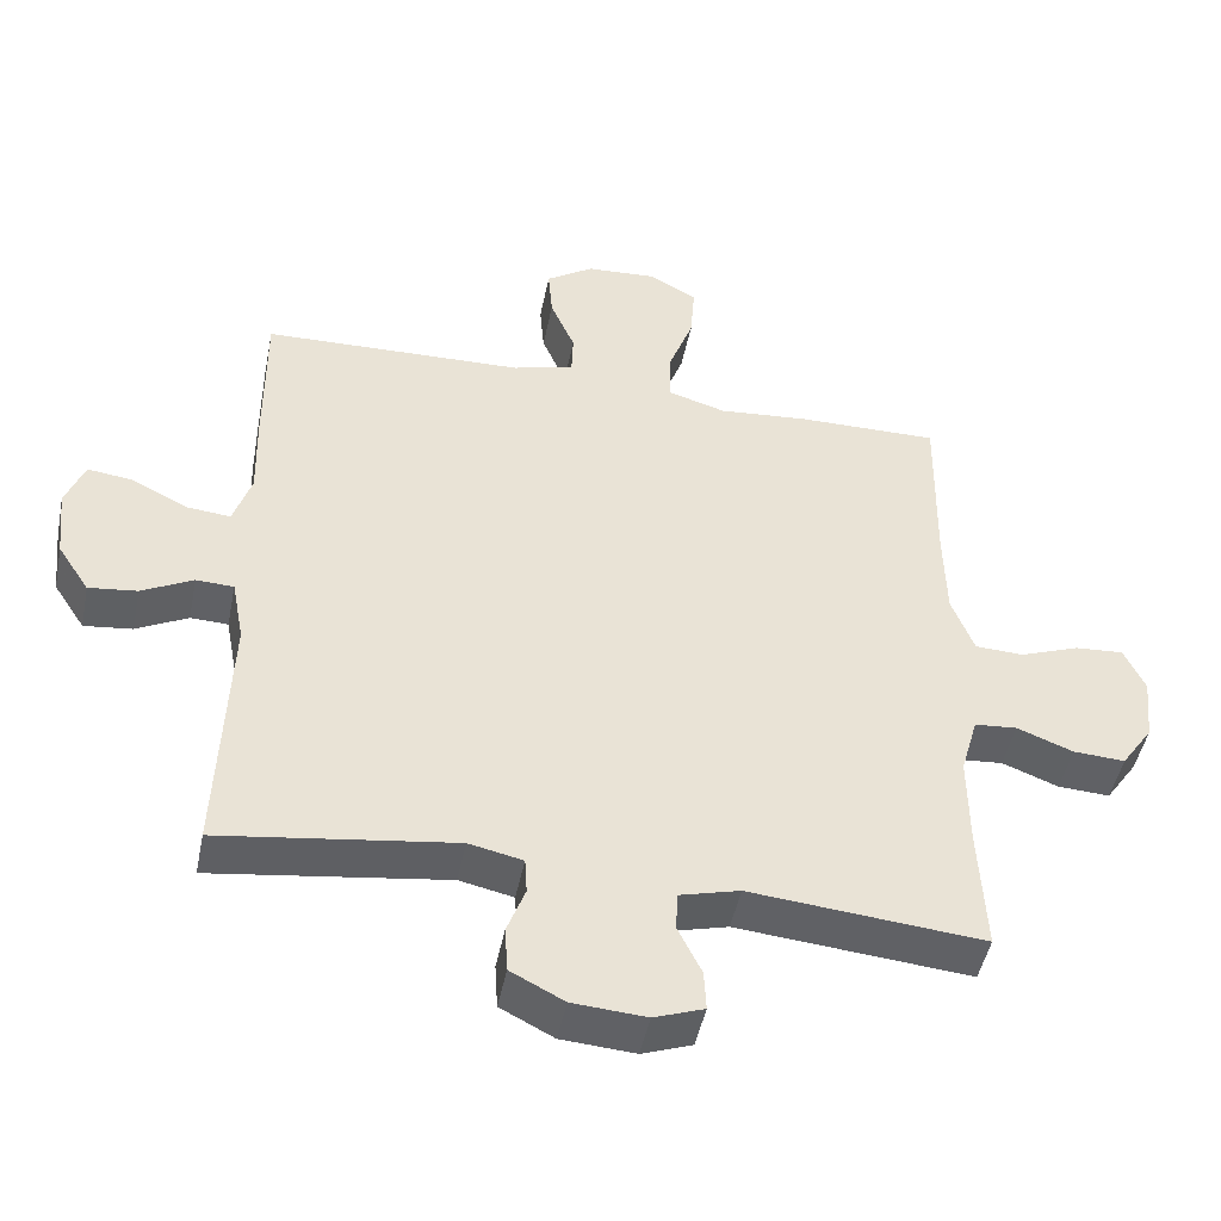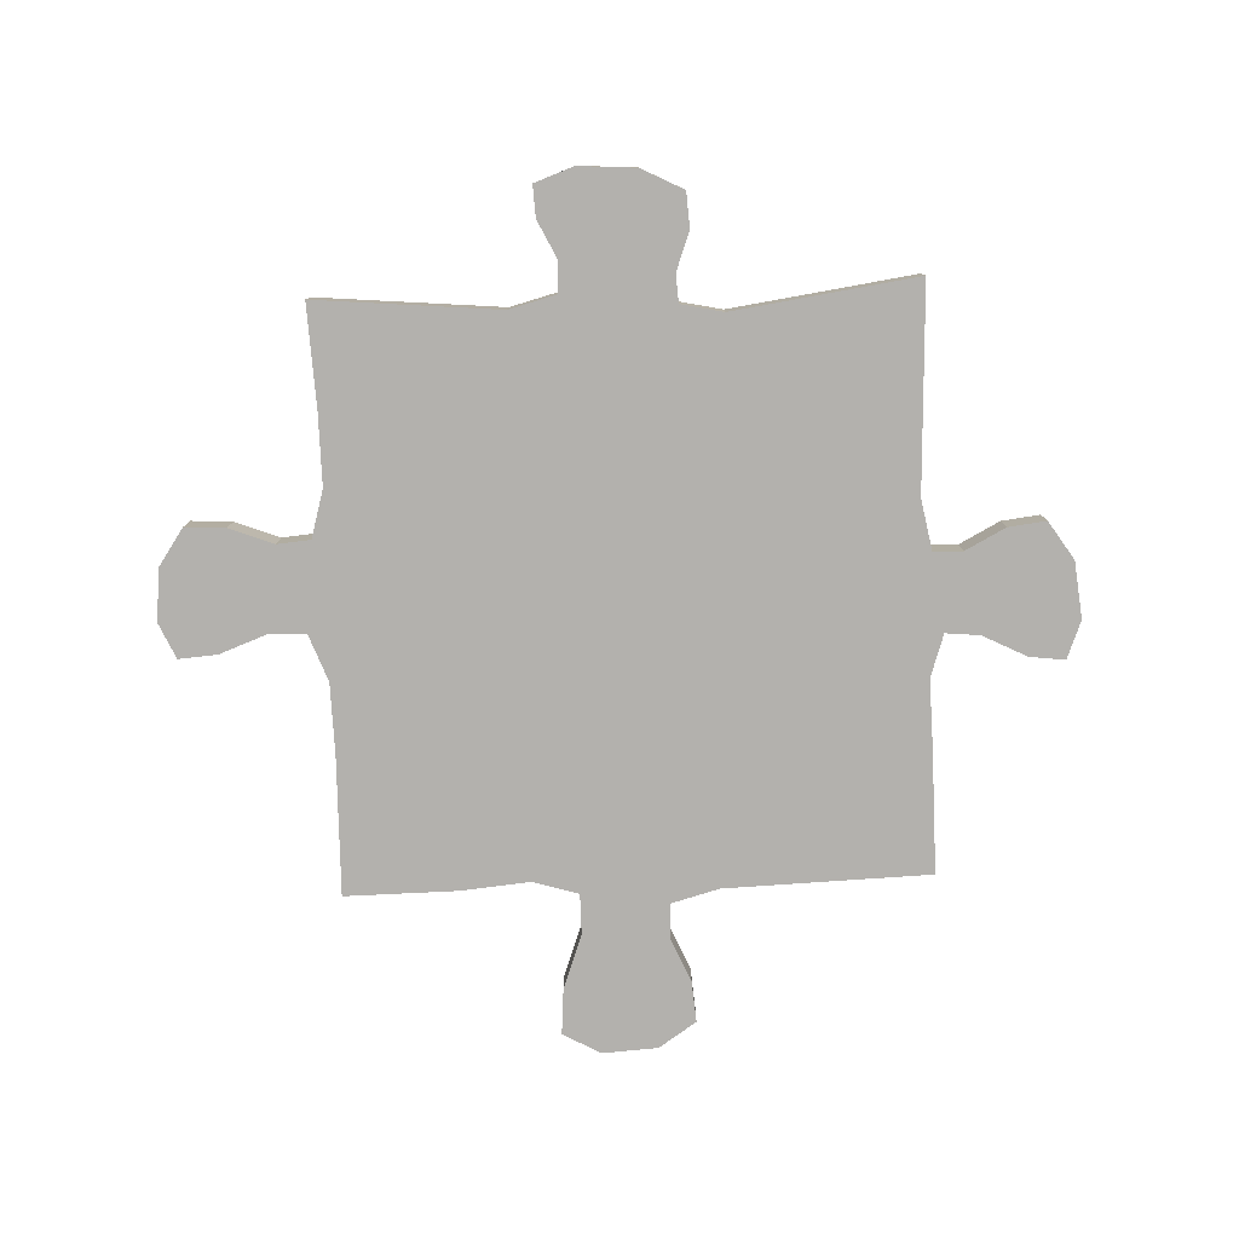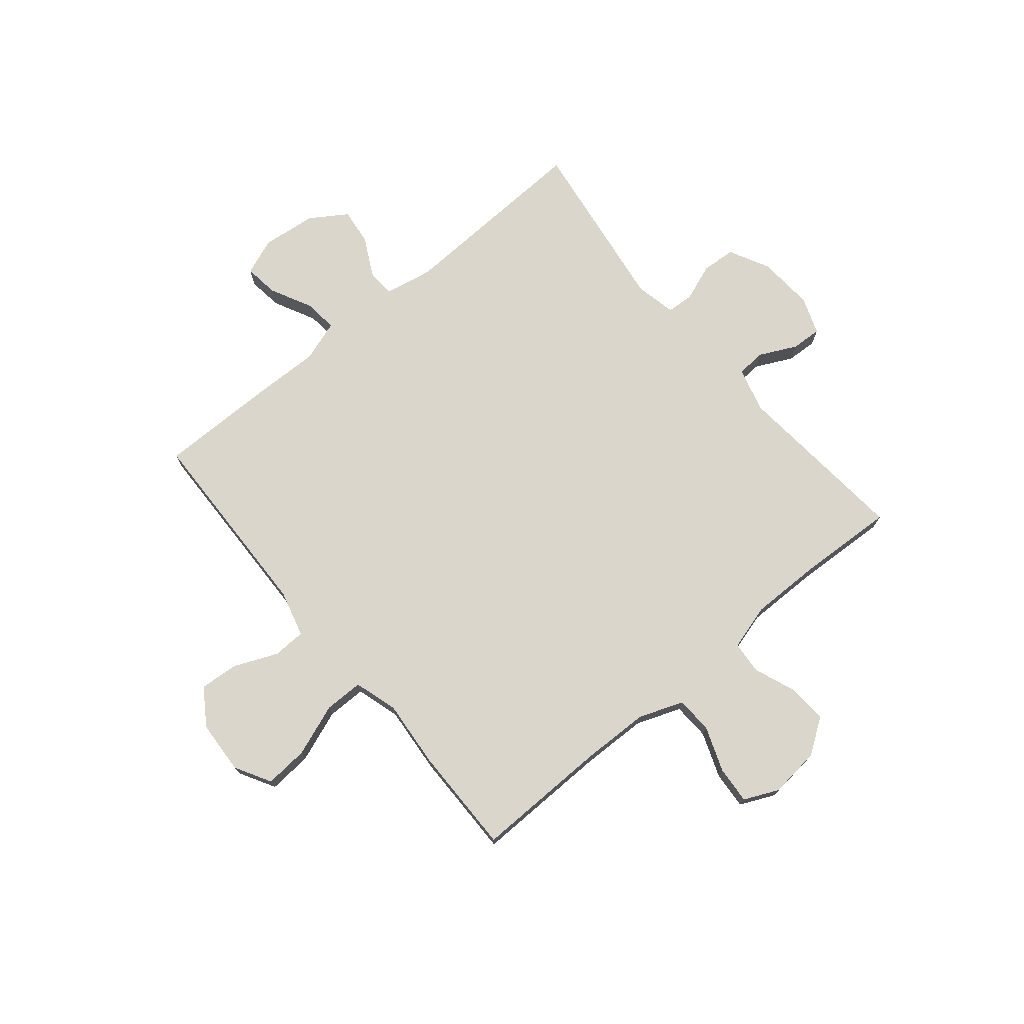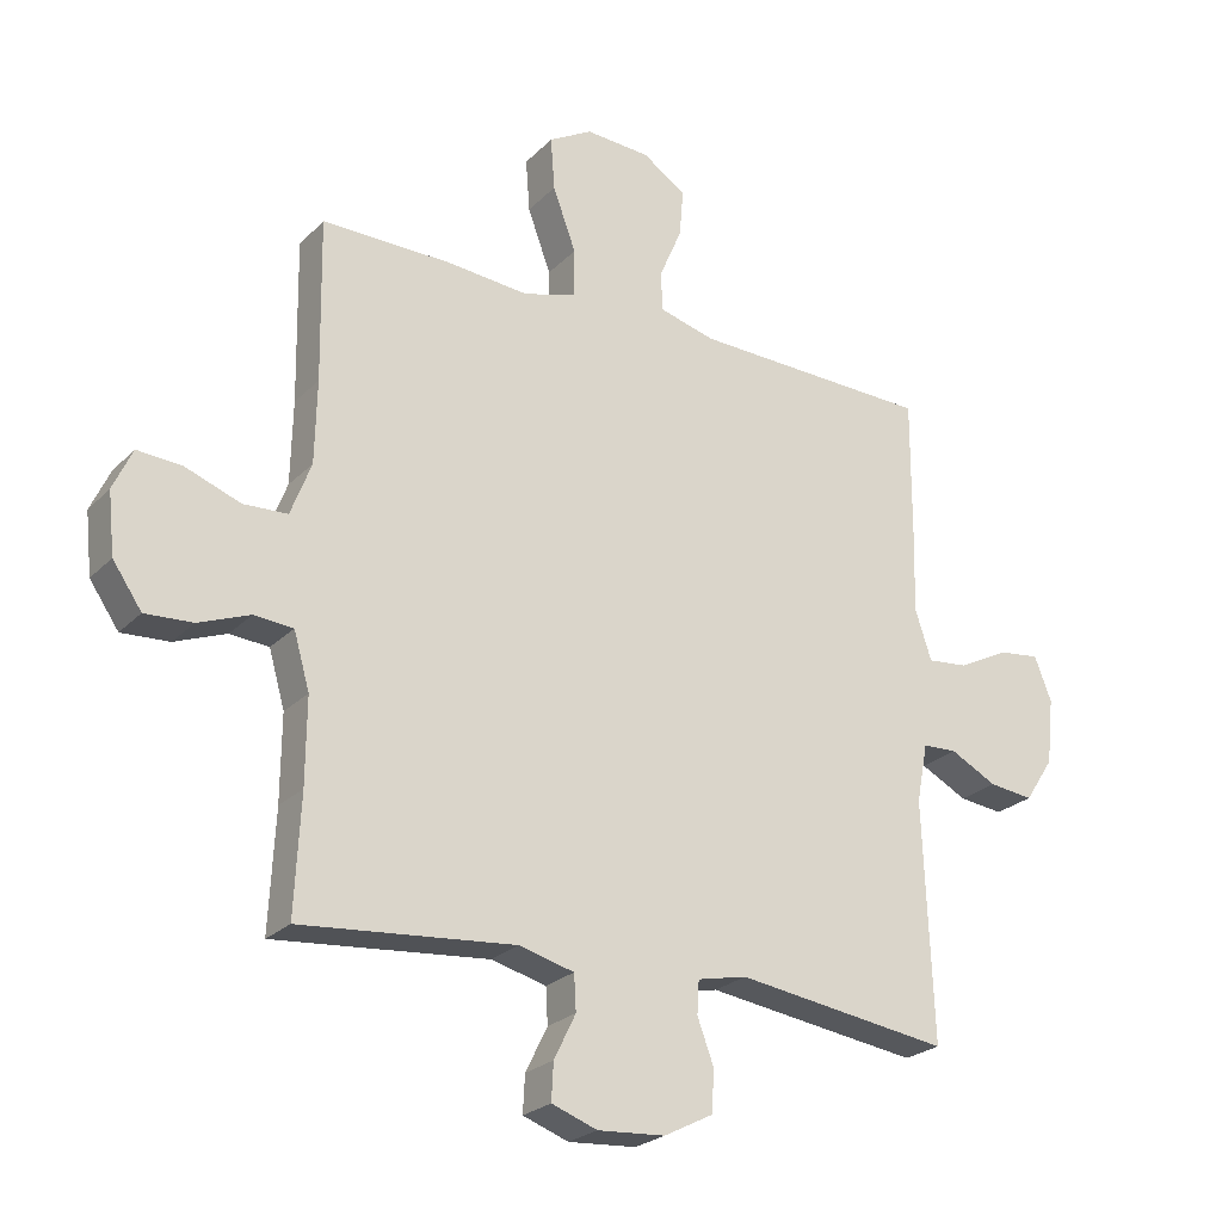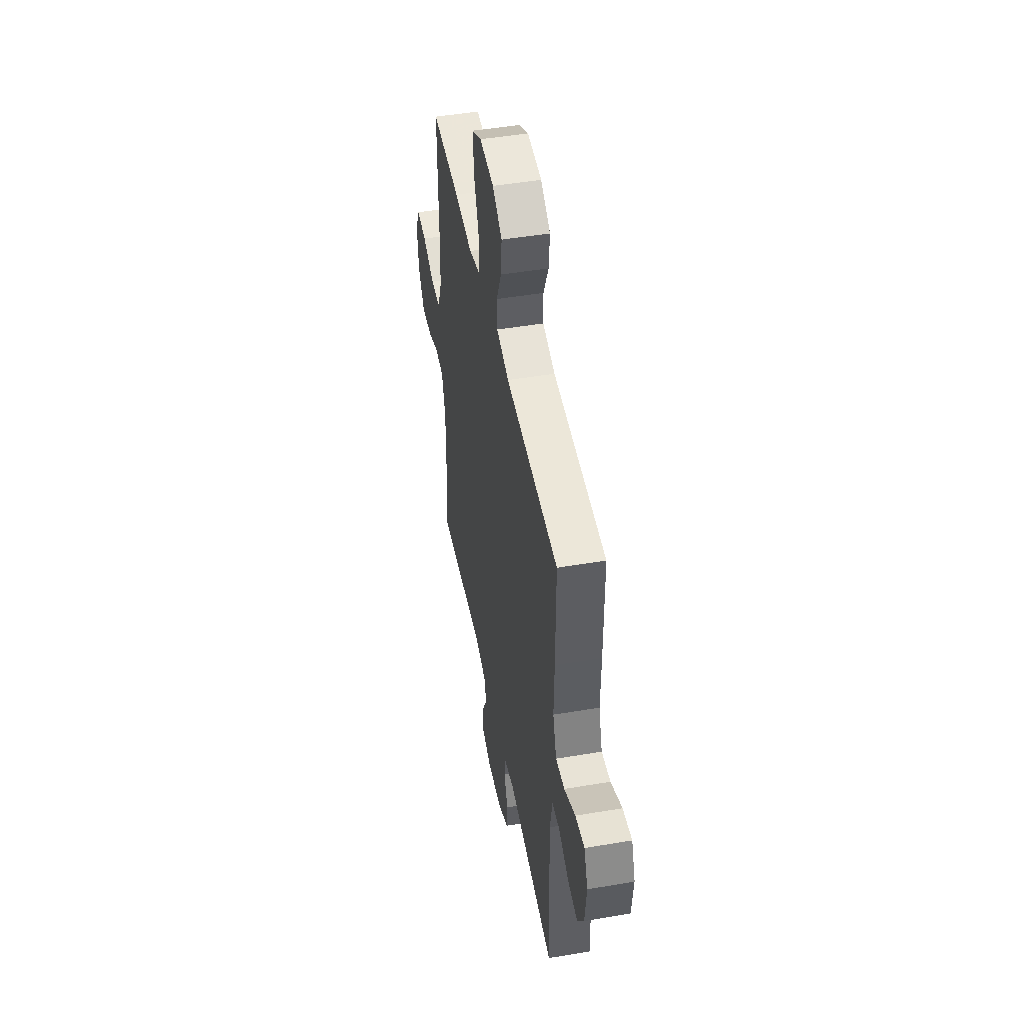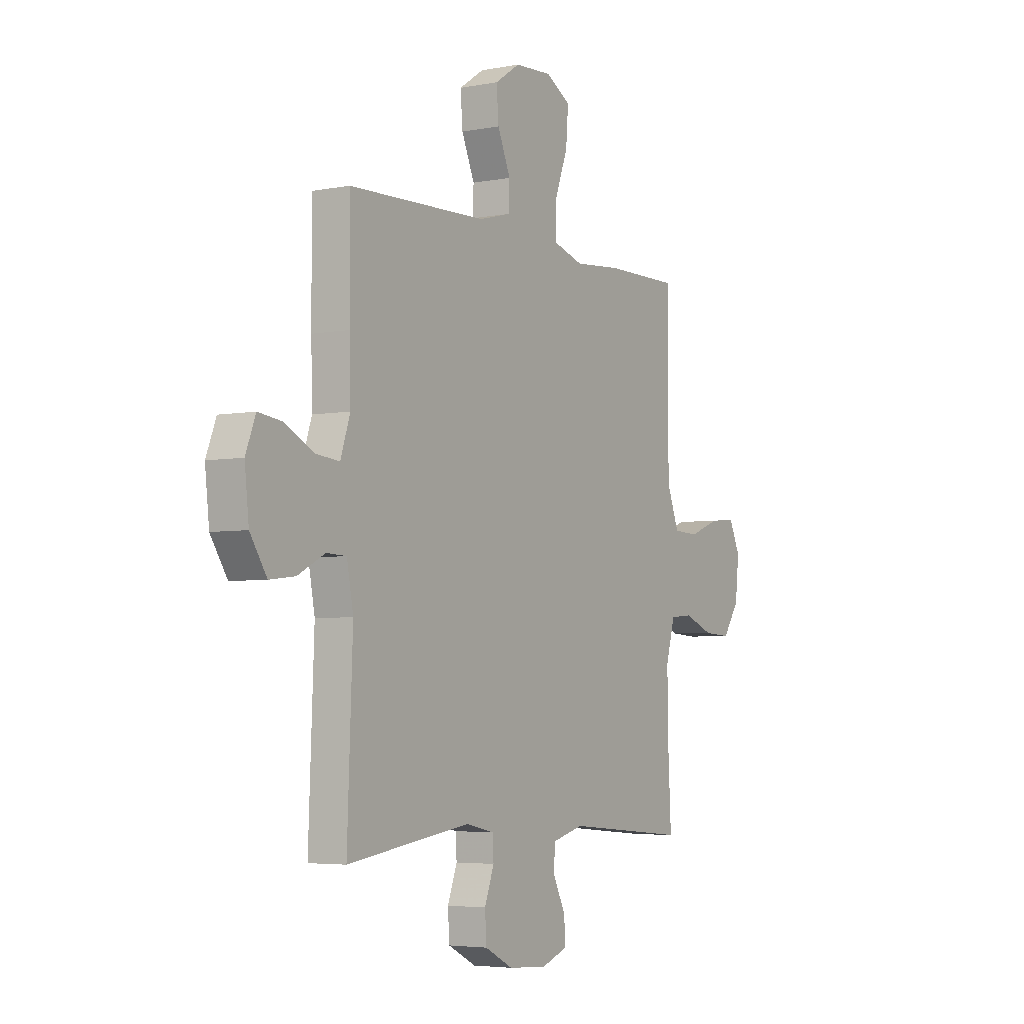
<metadata>
{"format":"obj","ext":"obj","renderer":"f3d","projection":"perspective","resolution":1024,"background":"white","views":[{"elev":-47.2,"azim":-11.4,"up":"+Z"},{"elev":-79.3,"azim":-177.8,"up":"+Y"},{"elev":73.9,"azim":50.2,"up":"+Y"},{"elev":-24.3,"azim":147.5,"up":"+Z"},{"elev":47.8,"azim":-100.8,"up":"+Z"},{"elev":-4.5,"azim":-58.3,"up":"+Z"}]}
</metadata>
<code>
v -0.5 0.07 -0.5
v -0.486 0.07 -0.14
v -0.503 0.07 -0.051
v -0.555 0.07 -0.049
v -0.626 0.07 -0.086
v -0.693 0.07 -0.094
v -0.737 0.07 -0.027
v -0.748 0.07 0.073
v -0.722 0.07 0.14
v -0.659 0.07 0.132
v -0.582 0.07 0.093
v -0.521 0.07 0.087
v -0.496 0.07 0.163
v -0.499 0.07 0.284
v -0.5 0.07 0.5
v -0.137 0.07 0.511
v -0.052 0.07 0.534
v -0.05 0.07 0.594
v -0.084 0.07 0.673
v -0.09 0.07 0.745
v -0.024 0.07 0.789
v 0.074 0.07 0.795
v 0.14 0.07 0.758
v 0.134 0.07 0.678
v 0.099 0.07 0.583
v 0.099 0.07 0.511
v 0.179 0.07 0.487
v 0.303 0.07 0.498
v 0.5 0.07 0.5
v 0.496 0.07 0.255
v 0.499 0.07 0.13
v 0.53 0.07 0.049
v 0.597 0.07 0.046
v 0.68 0.07 0.077
v 0.748 0.07 0.082
v 0.777 0.07 0.019
v 0.767 0.07 -0.074
v 0.723 0.07 -0.138
v 0.651 0.07 -0.134
v 0.573 0.07 -0.104
v 0.514 0.07 -0.109
v 0.49 0.07 -0.193
v 0.491 0.07 -0.322
v 0.5 0.07 -0.5
v 0.176 0.07 -0.471
v 0.093 0.07 -0.493
v 0.09 0.07 -0.547
v 0.123 0.07 -0.614
v 0.126 0.07 -0.67
v 0.057 0.07 -0.695
v -0.045 0.07 -0.688
v -0.119 0.07 -0.65
v -0.123 0.07 -0.587
v -0.098 0.07 -0.52
v -0.101 0.07 -0.47
v -0.176 0.07 -0.454
v -0.5 0 -0.5
v -0.486 0 -0.14
v -0.503 0 -0.051
v -0.555 0 -0.049
v -0.626 0 -0.086
v -0.693 0 -0.094
v -0.737 0 -0.027
v -0.748 0 0.073
v -0.722 0 0.14
v -0.659 0 0.132
v -0.582 0 0.093
v -0.521 0 0.087
v -0.496 0 0.163
v -0.499 0 0.284
v -0.5 0 0.5
v -0.137 0 0.511
v -0.052 0 0.534
v -0.05 0 0.594
v -0.084 0 0.673
v -0.09 0 0.745
v -0.024 0 0.789
v 0.074 0 0.795
v 0.14 0 0.758
v 0.134 0 0.678
v 0.099 0 0.583
v 0.099 0 0.511
v 0.179 0 0.487
v 0.303 0 0.498
v 0.5 0 0.5
v 0.496 0 0.255
v 0.499 0 0.13
v 0.53 0 0.049
v 0.597 0 0.046
v 0.68 0 0.077
v 0.748 0 0.082
v 0.777 0 0.019
v 0.767 0 -0.074
v 0.723 0 -0.138
v 0.651 0 -0.134
v 0.573 0 -0.104
v 0.514 0 -0.109
v 0.49 0 -0.193
v 0.491 0 -0.322
v 0.5 0 -0.5
v 0.176 0 -0.471
v 0.093 0 -0.493
v 0.09 0 -0.547
v 0.123 0 -0.614
v 0.126 0 -0.67
v 0.057 0 -0.695
v -0.045 0 -0.688
v -0.119 0 -0.65
v -0.123 0 -0.587
v -0.098 0 -0.52
v -0.101 0 -0.47
v -0.176 0 -0.454
f 51 52 53 54
f 51 54 55
f 50 51 55
f 47 48 49 50
f 46 47 50 55
f 45 46 55 56
f 43 44 45
f 42 43 45 56
f 37 38 39 40
f 37 40 41
f 36 37 41
f 33 34 35 36
f 32 33 36 41
f 31 32 41 42
f 27 28 29 30
f 26 27 30 31
f 22 23 24 25
f 22 25 26
f 21 22 26
f 18 19 20 21
f 17 18 21 26
f 16 17 26 31
f 13 14 15 16
f 12 13 16 31
f 8 9 10 11
f 8 11 12
f 4 5 6 7
f 3 4 7 8
f 42 56 1 2
f 31 42 2 3
f 3 8 12 31
f 110 109 108 107
f 111 110 107
f 111 107 106
f 106 105 104 103
f 111 106 103 102
f 112 111 102 101
f 101 100 99
f 112 101 99 98
f 96 95 94 93
f 97 96 93
f 97 93 92
f 92 91 90 89
f 97 92 89 88
f 98 97 88 87
f 86 85 84 83
f 87 86 83 82
f 81 80 79 78
f 82 81 78
f 82 78 77
f 77 76 75 74
f 82 77 74 73
f 87 82 73 72
f 72 71 70 69
f 87 72 69 68
f 67 66 65 64
f 68 67 64
f 63 62 61 60
f 64 63 60 59
f 58 57 112 98
f 59 58 98 87
f 87 68 64 59
f 1 57 58 2
f 2 58 59 3
f 3 59 60 4
f 4 60 61 5
f 5 61 62 6
f 6 62 63 7
f 7 63 64 8
f 8 64 65 9
f 9 65 66 10
f 10 66 67 11
f 11 67 68 12
f 12 68 69 13
f 13 69 70 14
f 14 70 71 15
f 15 71 72 16
f 16 72 73 17
f 17 73 74 18
f 18 74 75 19
f 19 75 76 20
f 20 76 77 21
f 21 77 78 22
f 22 78 79 23
f 23 79 80 24
f 24 80 81 25
f 25 81 82 26
f 26 82 83 27
f 27 83 84 28
f 28 84 85 29
f 29 85 86 30
f 30 86 87 31
f 31 87 88 32
f 32 88 89 33
f 33 89 90 34
f 34 90 91 35
f 35 91 92 36
f 36 92 93 37
f 37 93 94 38
f 38 94 95 39
f 39 95 96 40
f 40 96 97 41
f 41 97 98 42
f 42 98 99 43
f 43 99 100 44
f 44 100 101 45
f 45 101 102 46
f 46 102 103 47
f 47 103 104 48
f 48 104 105 49
f 49 105 106 50
f 50 106 107 51
f 51 107 108 52
f 52 108 109 53
f 53 109 110 54
f 54 110 111 55
f 55 111 112 56
f 56 112 57 1

</code>
